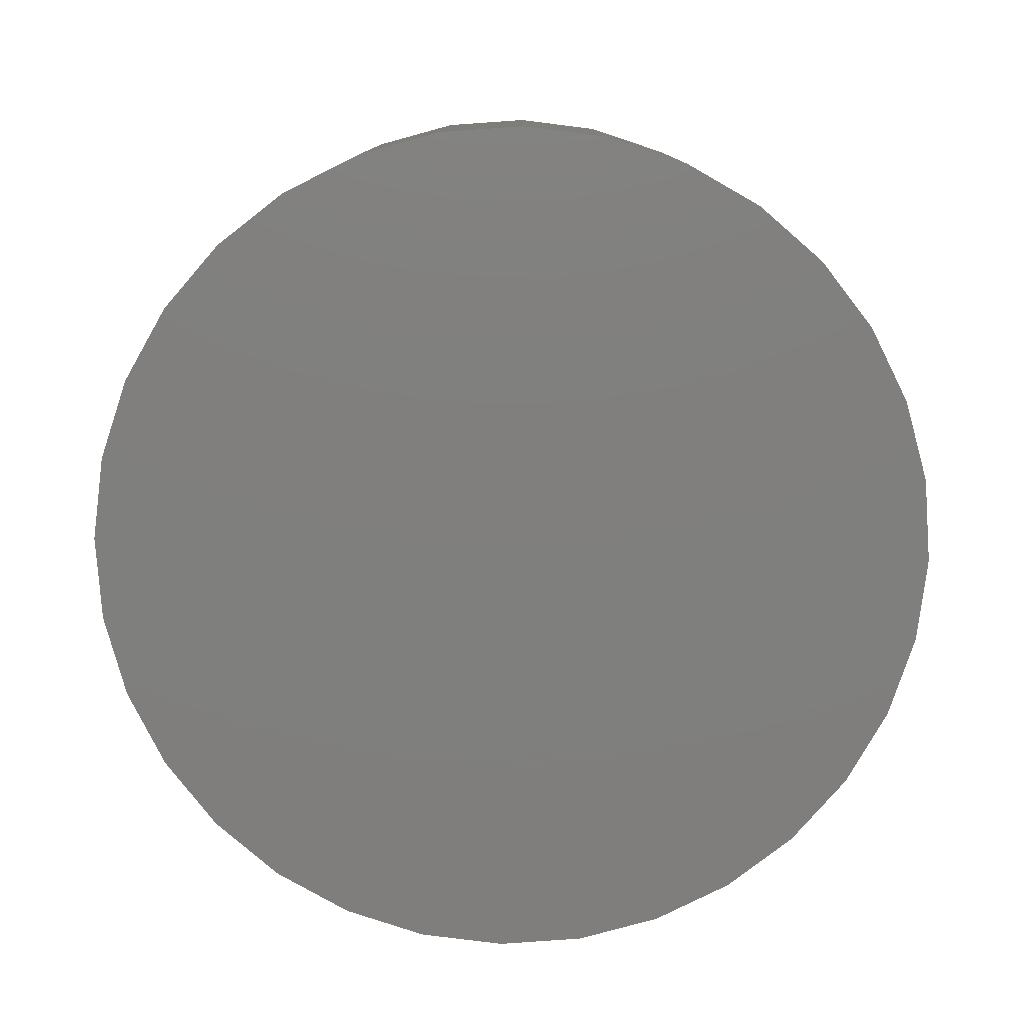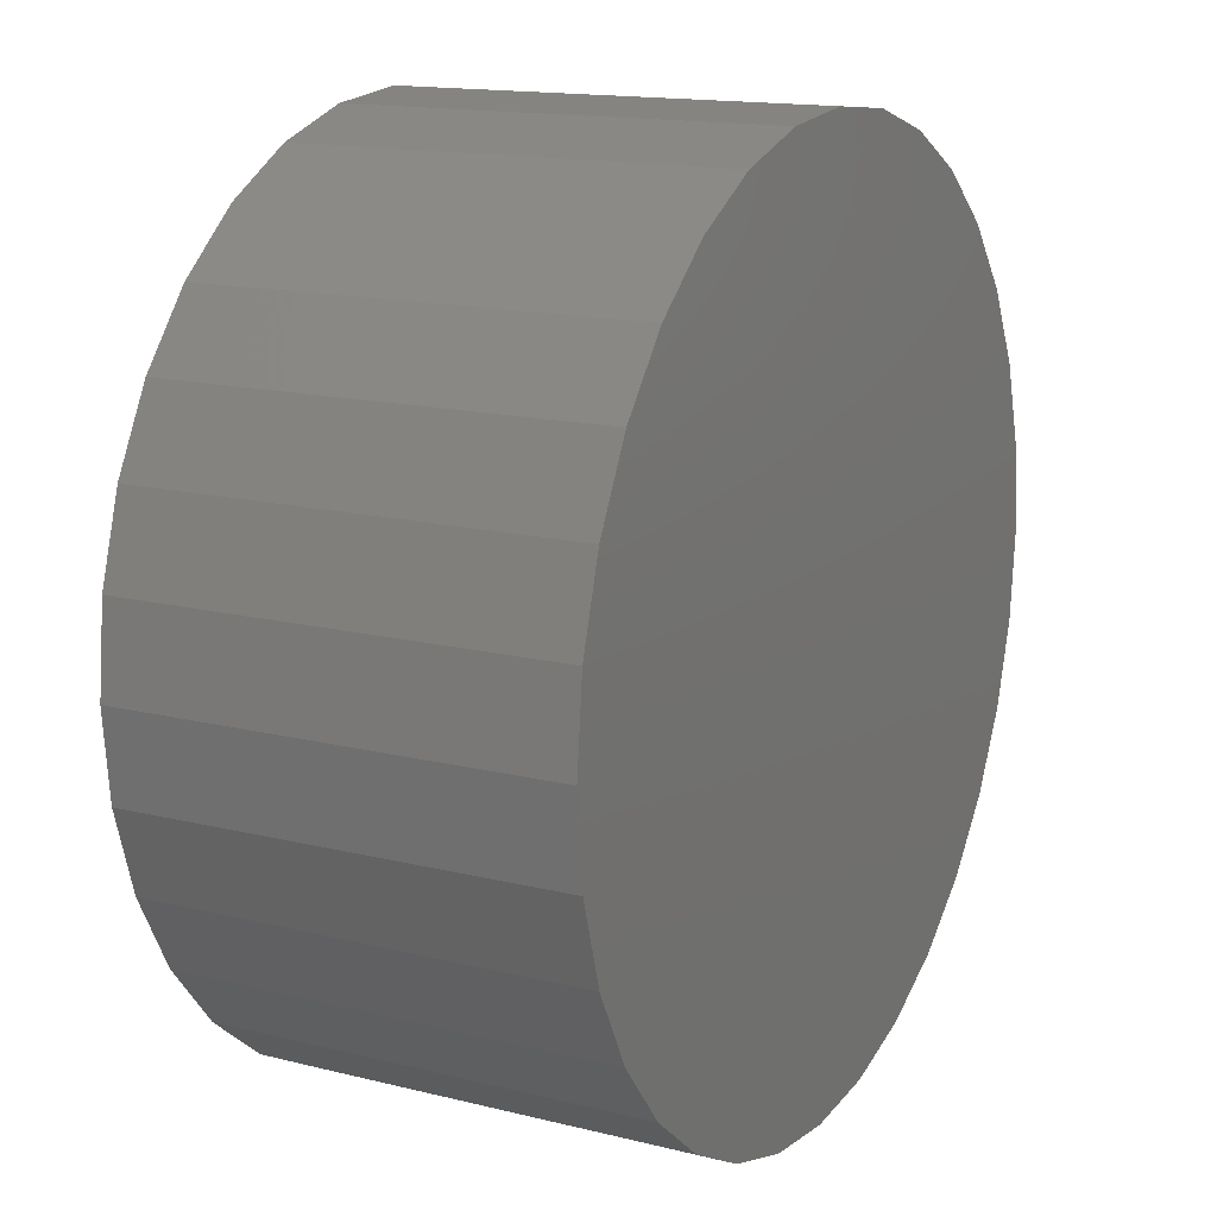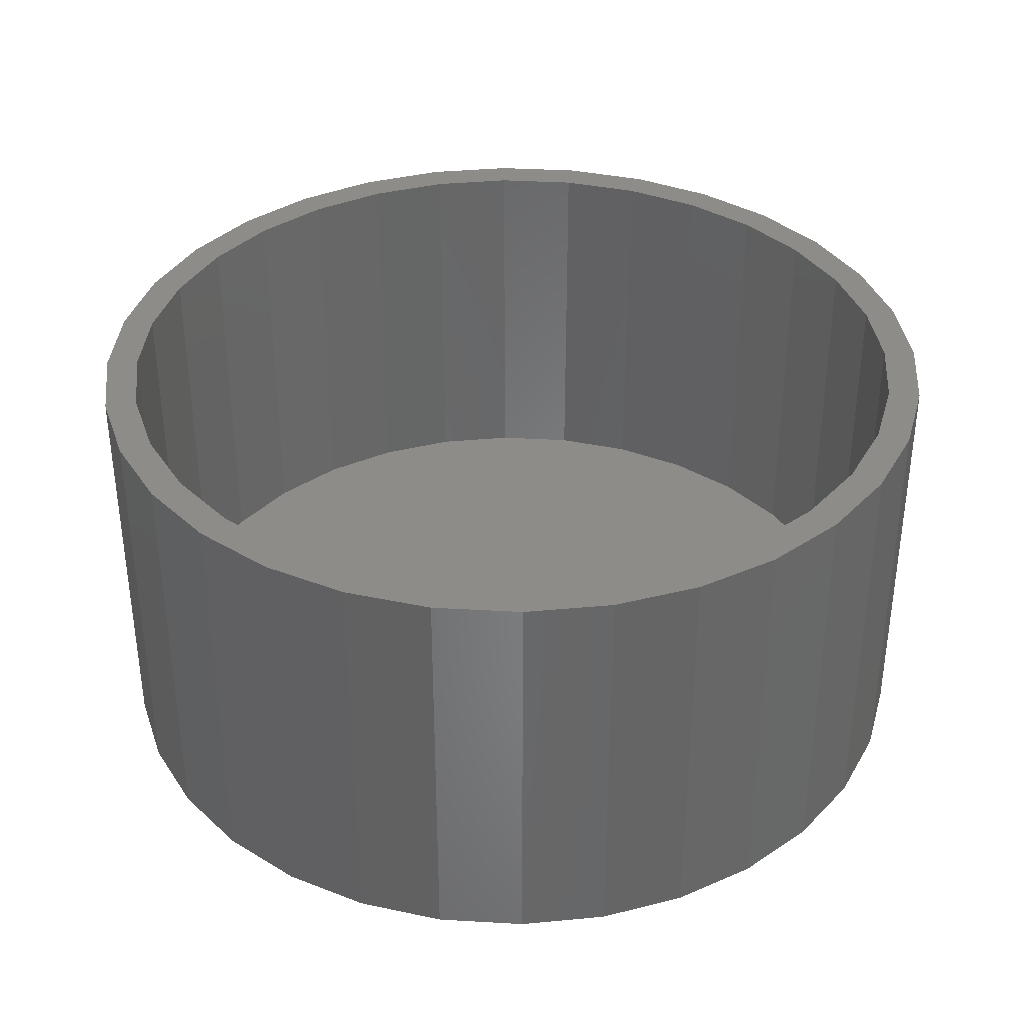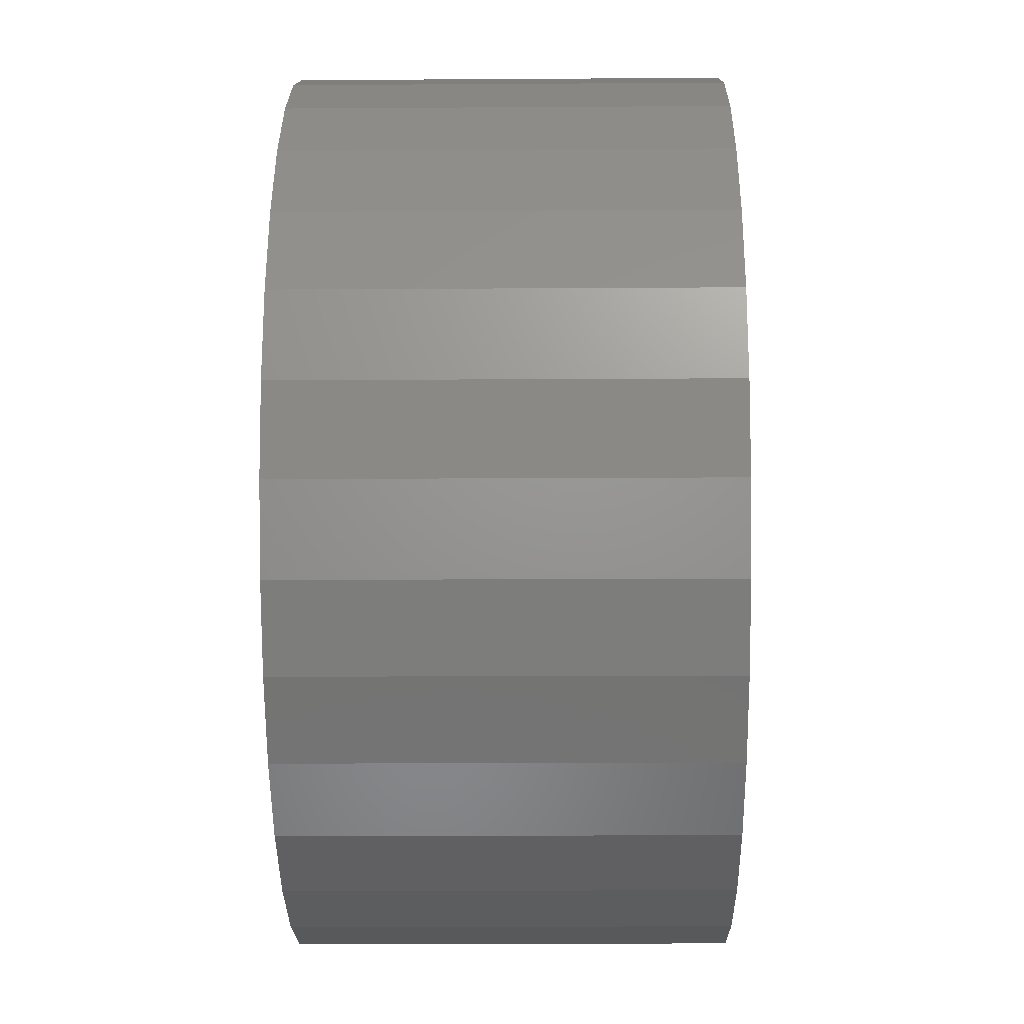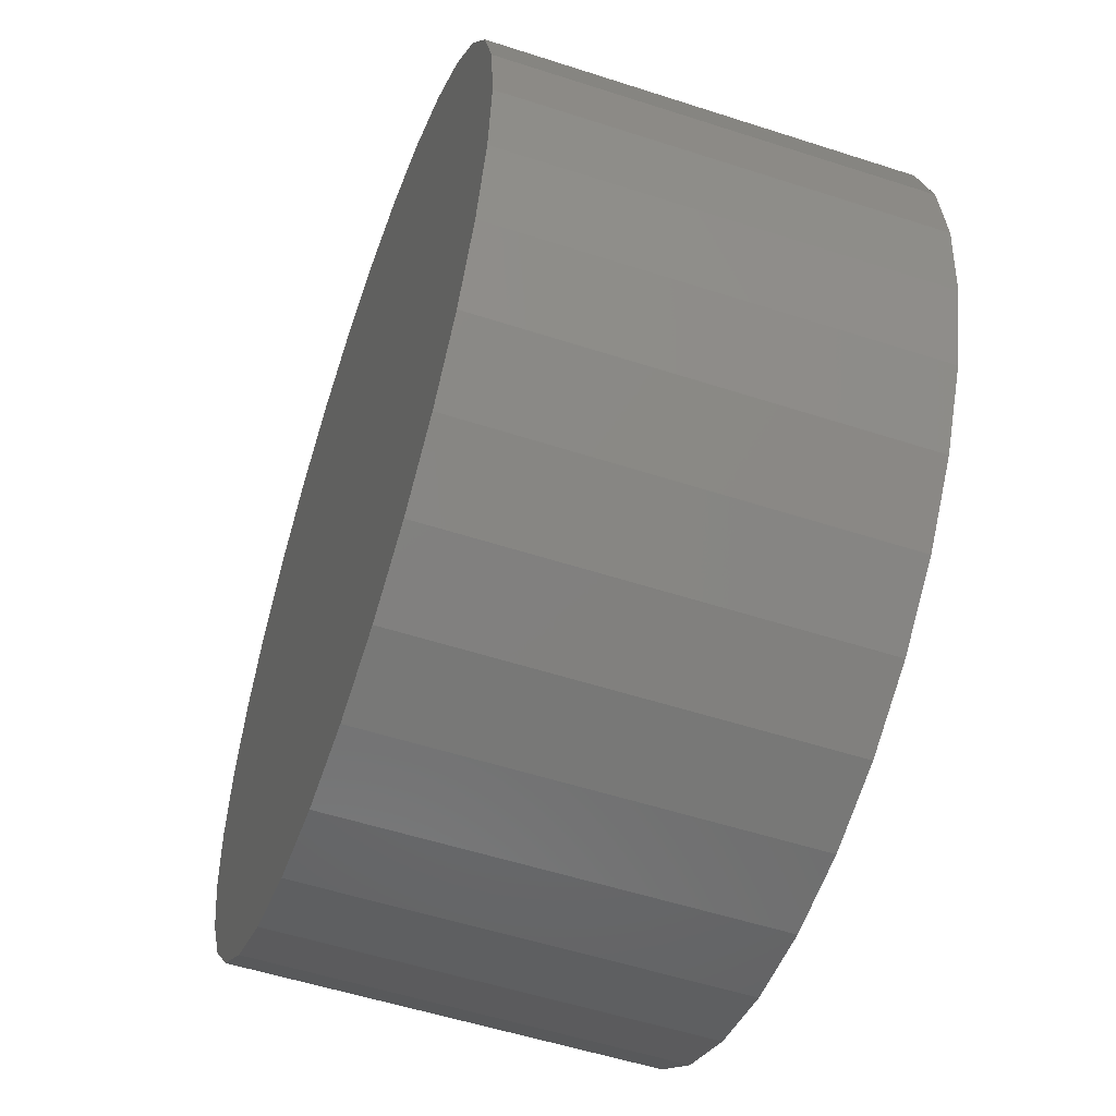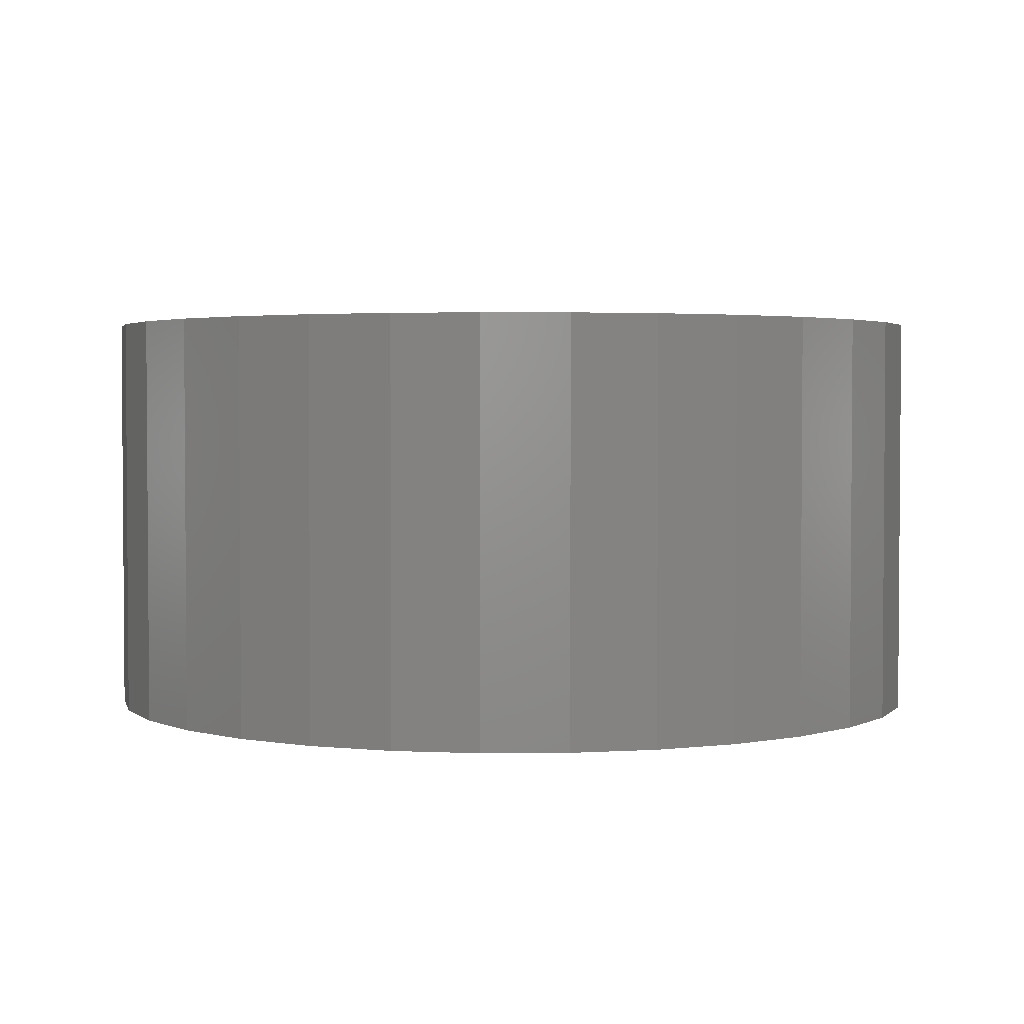
<metadata>
{"format":"stl","ext":"stl","renderer":"f3d","projection":"perspective","resolution":1024,"background":"white","views":[{"elev":-79.1,"azim":-125.3,"up":"+Z"},{"elev":14.9,"azim":118.1,"up":"+Y"},{"elev":36.5,"azim":-102.6,"up":"+Z"},{"elev":-15.0,"azim":90.8,"up":"+Y"},{"elev":-54.4,"azim":-109.0,"up":"+Y"},{"elev":2.7,"azim":94.0,"up":"+Z"}]}
</metadata>
<code>
# stl→obj: 128 verts, 252 faces
v 0.007895 0.3951 0.4062
v 0.007895 0.4263 0.4062
v -0.07528 0.4181 0.4062
v -0.06918 -0.3875 0.4062
v -0.1433 -0.365 0.4062
v -0.1552 -0.3939 0.4062
v 0.007895 -0.3951 0.4062
v -0.07528 -0.4181 0.4062
v 0.007895 -0.4263 0.4062
v 0.09106 0.4181 0.4062
v 0.171 0.3939 0.4062
v 0.08497 0.3875 0.4062
v 0.1591 0.365 0.4062
v 0.171 -0.3939 0.4062
v 0.2447 -0.3545 0.4062
v 0.1591 -0.365 0.4062
v 0.08497 -0.3875 0.4062
v 0.09106 -0.4181 0.4062
v -0.1552 0.3939 0.4062
v -0.229 0.3545 0.4062
v -0.1433 0.365 0.4062
v -0.06918 0.3875 0.4062
v -0.229 -0.3545 0.4062
v -0.2116 -0.3285 0.4062
v -0.2936 -0.3015 0.4062
v -0.2715 -0.2794 0.4062
v -0.3466 -0.2368 0.4062
v -0.3206 -0.2195 0.4062
v -0.386 -0.1631 0.4062
v -0.3571 -0.1512 0.4062
v -0.4102 -0.08317 0.4062
v -0.3796 -0.07707 0.4062
v -0.4184 5.221e-17 0.4062
v -0.3872 -1.271e-16 0.4062
v -0.4102 0.08317 0.4062
v -0.3796 0.07707 0.4062
v -0.386 0.1631 0.4062
v -0.3571 0.1512 0.4062
v -0.3466 0.2368 0.4062
v -0.3206 0.2195 0.4062
v -0.2936 0.3015 0.4062
v -0.2715 0.2794 0.4062
v -0.2116 0.3285 0.4062
v 0.2447 0.3545 0.4062
v 0.2274 0.3285 0.4062
v 0.3093 0.3015 0.4062
v 0.2872 0.2794 0.4062
v 0.3624 0.2368 0.4062
v 0.3364 0.2195 0.4062
v 0.4018 0.1631 0.4062
v 0.3729 0.1512 0.4062
v 0.426 0.08317 0.4062
v 0.3954 0.07707 0.4062
v 0.4342 0 0.4062
v 0.403 0 0.4062
v 0.426 -0.08317 0.4062
v 0.3954 -0.07707 0.4062
v 0.4018 -0.1631 0.4062
v 0.3729 -0.1512 0.4062
v 0.3624 -0.2368 0.4062
v 0.3364 -0.2195 0.4062
v 0.3093 -0.3015 0.4062
v 0.2872 -0.2794 0.4062
v 0.2274 -0.3285 0.4062
v 0.007895 -0.3951 0.03125
v 0.08497 -0.3875 0.03125
v 0.1591 -0.365 0.03125
v 0.2274 -0.3285 0.03125
v 0.2872 -0.2794 0.03125
v 0.3364 -0.2195 0.03125
v 0.3729 -0.1512 0.03125
v 0.3954 -0.07707 0.03125
v 0.403 -9.676e-17 0.03125
v -0.06918 -0.3875 0.03125
v -0.1433 -0.365 0.03125
v -0.2116 -0.3285 0.03125
v -0.2715 -0.2794 0.03125
v -0.3206 -0.2195 0.03125
v -0.3571 -0.1512 0.03125
v -0.3796 -0.07707 0.03125
v -0.3872 -1.271e-16 0.03125
v 0.007895 0.3951 0.03125
v -0.06918 0.3875 0.03125
v -0.1433 0.365 0.03125
v -0.2116 0.3285 0.03125
v -0.2715 0.2794 0.03125
v -0.3206 0.2195 0.03125
v -0.3571 0.1512 0.03125
v -0.3796 0.07707 0.03125
v 0.08497 0.3875 0.03125
v 0.1591 0.365 0.03125
v 0.2274 0.3285 0.03125
v 0.2872 0.2794 0.03125
v 0.3364 0.2195 0.03125
v 0.3729 0.1512 0.03125
v 0.3954 0.07707 0.03125
v 0.007895 0.4263 0
v 0.09106 0.4181 0
v -0.07528 0.4181 0
v 0.007895 -0.4263 0
v -0.07528 -0.4181 0
v 0.09106 -0.4181 0
v -0.1552 -0.3939 0
v 0.171 -0.3939 0
v -0.229 -0.3545 0
v 0.2447 -0.3545 0
v -0.2936 -0.3015 0
v 0.3093 -0.3015 0
v -0.3466 -0.2368 0
v 0.3624 -0.2368 0
v -0.386 -0.1631 0
v 0.4018 -0.1631 0
v -0.4102 -0.08317 0
v 0.426 -0.08317 0
v -0.4184 5.221e-17 0
v 0.4342 0 0
v -0.4102 0.08317 0
v 0.426 0.08317 0
v -0.386 0.1631 0
v 0.4018 0.1631 0
v -0.3466 0.2368 0
v 0.3624 0.2368 0
v -0.2936 0.3015 0
v 0.3093 0.3015 0
v -0.229 0.3545 0
v 0.2447 0.3545 0
v -0.1552 0.3939 0
v 0.171 0.3939 0
f 1 2 3
f 4 5 6
f 4 6 7
f 7 6 8
f 7 8 9
f 10 2 1
f 10 1 11
f 11 1 12
f 11 12 13
f 14 15 16
f 14 16 17
f 17 7 14
f 18 14 7
f 7 9 18
f 19 20 21
f 19 21 22
f 19 22 1
f 19 1 3
f 6 5 23
f 23 5 24
f 23 24 25
f 25 24 26
f 25 26 27
f 27 26 28
f 27 28 29
f 29 28 30
f 29 30 31
f 31 30 32
f 31 32 33
f 33 32 34
f 33 34 35
f 35 34 36
f 35 36 37
f 37 36 38
f 37 38 39
f 39 38 40
f 39 40 41
f 41 40 42
f 41 42 20
f 20 42 43
f 20 43 21
f 11 13 44
f 44 13 45
f 44 45 46
f 46 45 47
f 46 47 48
f 48 47 49
f 48 49 50
f 50 49 51
f 50 51 52
f 52 51 53
f 52 53 54
f 54 53 55
f 54 55 56
f 56 55 57
f 56 57 58
f 58 57 59
f 58 59 60
f 60 59 61
f 60 61 62
f 62 61 63
f 62 63 15
f 15 63 64
f 15 64 16
f 65 17 66
f 66 17 16
f 66 16 67
f 67 16 64
f 67 64 68
f 68 64 63
f 68 63 69
f 69 63 61
f 69 61 70
f 70 61 59
f 70 59 71
f 71 59 57
f 71 57 72
f 72 57 55
f 72 55 73
f 17 65 7
f 7 65 74
f 7 74 4
f 4 74 75
f 4 75 5
f 5 75 76
f 5 76 24
f 24 76 77
f 24 77 26
f 26 77 78
f 26 78 28
f 28 78 79
f 28 79 30
f 30 79 80
f 30 80 32
f 32 80 81
f 32 81 34
f 82 22 83
f 83 22 21
f 83 21 84
f 84 21 43
f 84 43 85
f 85 43 42
f 85 42 86
f 86 42 40
f 86 40 87
f 87 40 38
f 87 38 88
f 88 38 36
f 88 36 89
f 89 36 34
f 89 34 81
f 22 82 1
f 1 82 90
f 1 90 12
f 12 90 91
f 12 91 13
f 13 91 92
f 13 92 45
f 45 92 93
f 45 93 47
f 47 93 94
f 47 94 49
f 49 94 95
f 49 95 51
f 51 95 96
f 51 96 53
f 53 96 73
f 53 73 55
f 83 90 82
f 90 83 91
f 91 83 84
f 91 84 92
f 92 84 85
f 92 85 93
f 93 85 86
f 93 86 94
f 94 86 87
f 94 87 95
f 95 87 88
f 95 88 96
f 96 88 89
f 96 89 73
f 73 89 81
f 73 81 72
f 72 81 80
f 72 80 71
f 71 80 79
f 71 79 70
f 70 79 78
f 70 78 69
f 69 78 77
f 69 77 68
f 68 77 76
f 68 76 67
f 67 76 75
f 67 75 66
f 66 75 74
f 66 74 65
f 97 98 99
f 100 101 102
f 102 101 103
f 102 103 104
f 104 103 105
f 104 105 106
f 106 105 107
f 106 107 108
f 108 107 109
f 108 109 110
f 110 109 111
f 110 111 112
f 112 111 113
f 112 113 114
f 114 113 115
f 114 115 116
f 116 115 117
f 116 117 118
f 118 117 119
f 118 119 120
f 120 119 121
f 120 121 122
f 122 121 123
f 122 123 124
f 124 123 125
f 124 125 126
f 126 125 127
f 126 127 128
f 128 127 99
f 128 99 98
f 116 54 114
f 114 54 56
f 114 56 112
f 112 56 58
f 112 58 110
f 110 58 60
f 110 60 108
f 108 60 62
f 108 62 106
f 106 62 15
f 106 15 104
f 104 15 14
f 104 14 102
f 102 14 18
f 102 18 100
f 100 18 9
f 100 9 101
f 101 9 8
f 101 8 103
f 103 8 6
f 103 6 105
f 105 6 23
f 105 23 107
f 107 23 25
f 107 25 109
f 109 25 27
f 109 27 111
f 111 27 29
f 111 29 113
f 113 29 31
f 113 31 115
f 115 31 33
f 115 33 117
f 117 33 35
f 117 35 119
f 119 35 37
f 119 37 121
f 121 37 39
f 121 39 123
f 123 39 41
f 123 41 125
f 125 41 20
f 125 20 127
f 127 20 19
f 127 19 99
f 99 19 3
f 99 3 97
f 97 3 2
f 97 2 98
f 98 2 10
f 98 10 128
f 128 10 11
f 128 11 126
f 126 11 44
f 126 44 124
f 124 44 46
f 124 46 122
f 122 46 48
f 122 48 120
f 120 48 50
f 120 50 118
f 118 50 52
f 118 52 116
f 116 52 54

</code>
